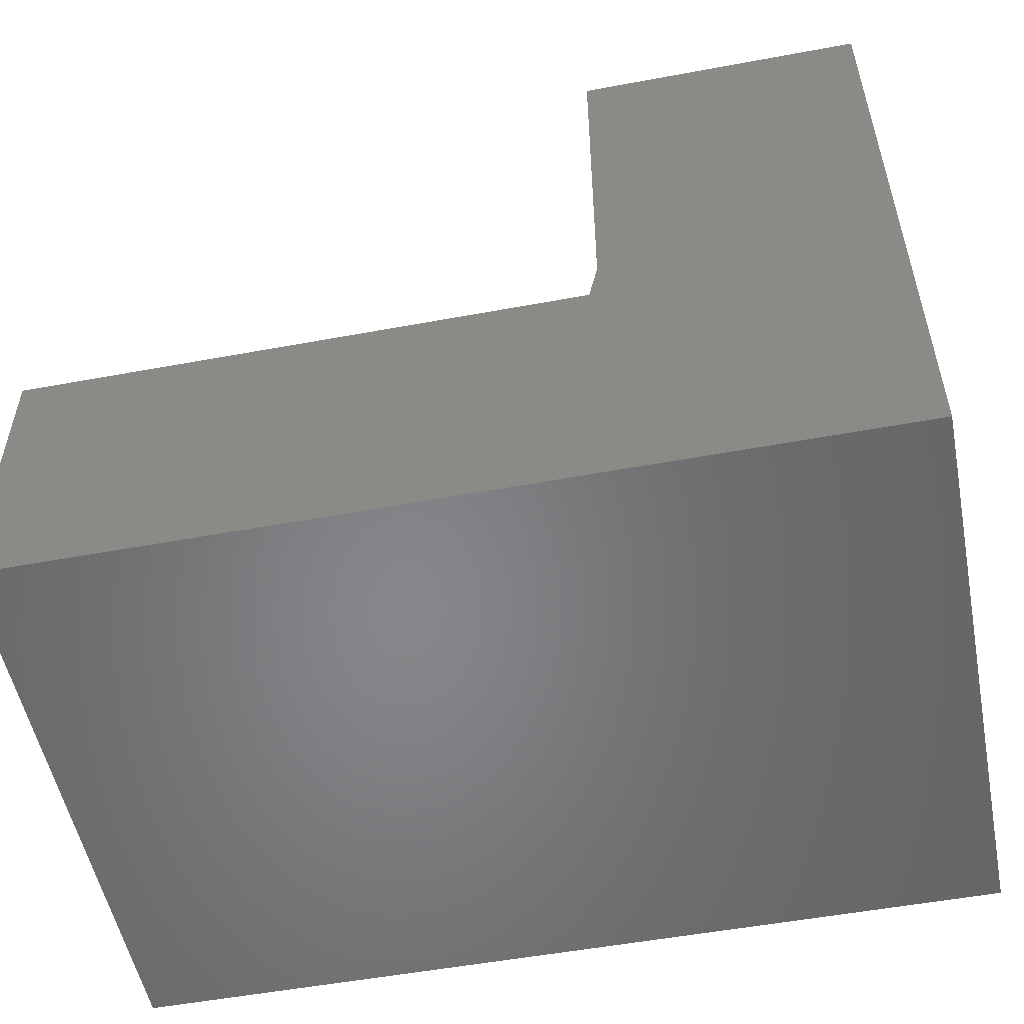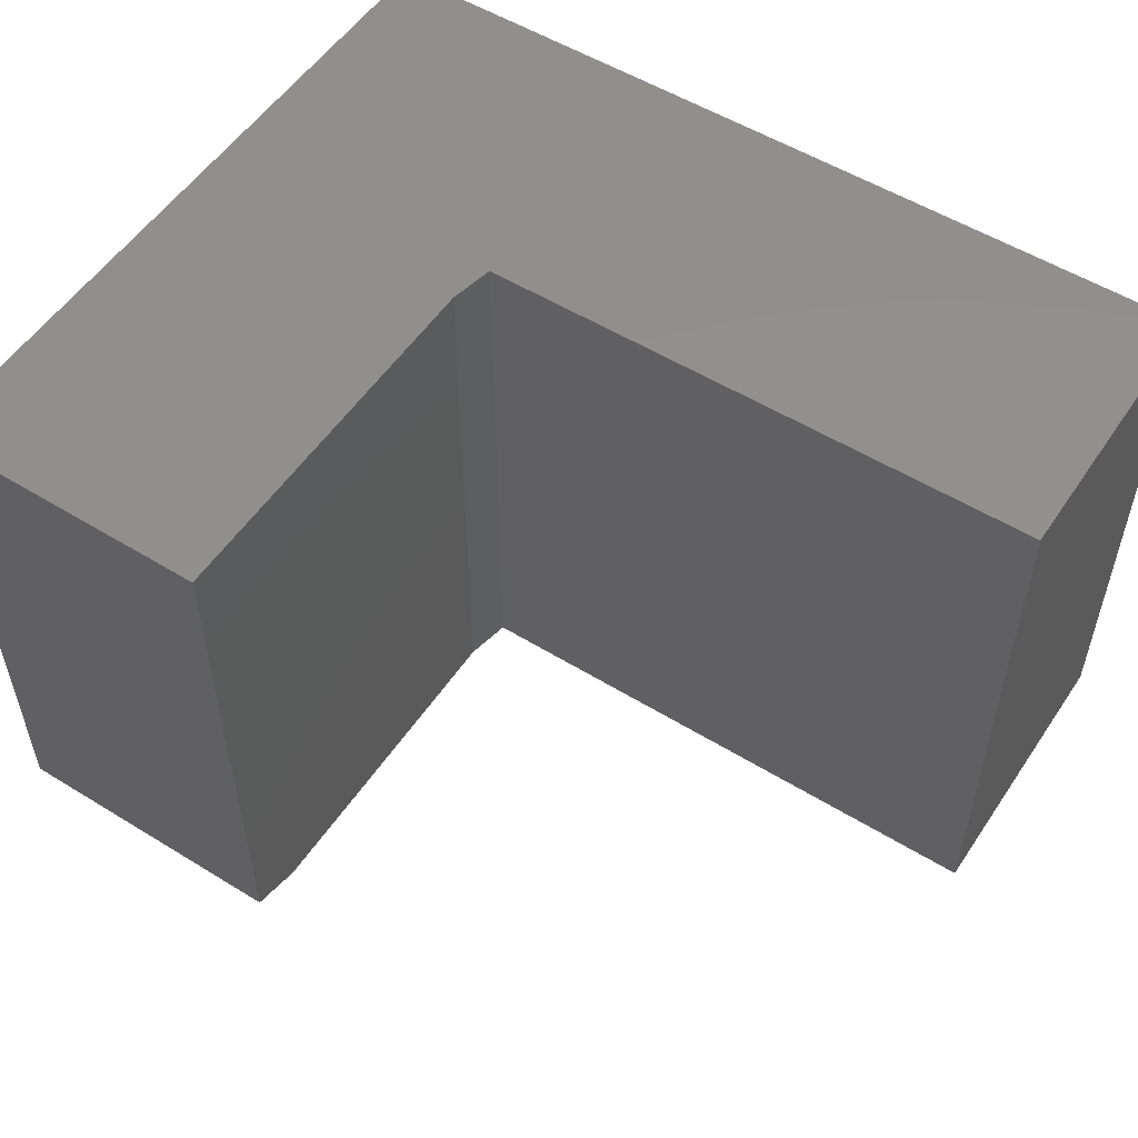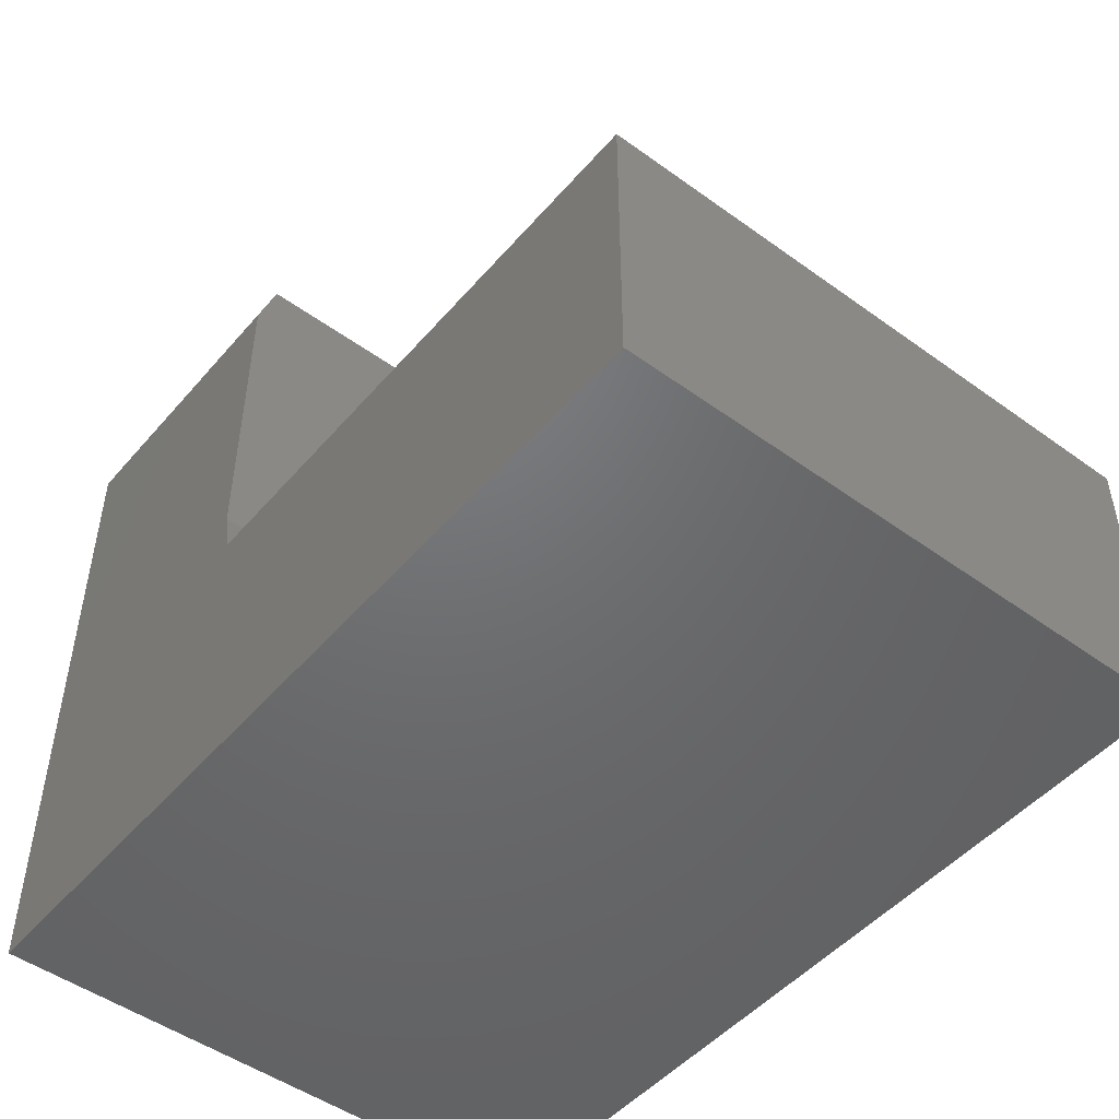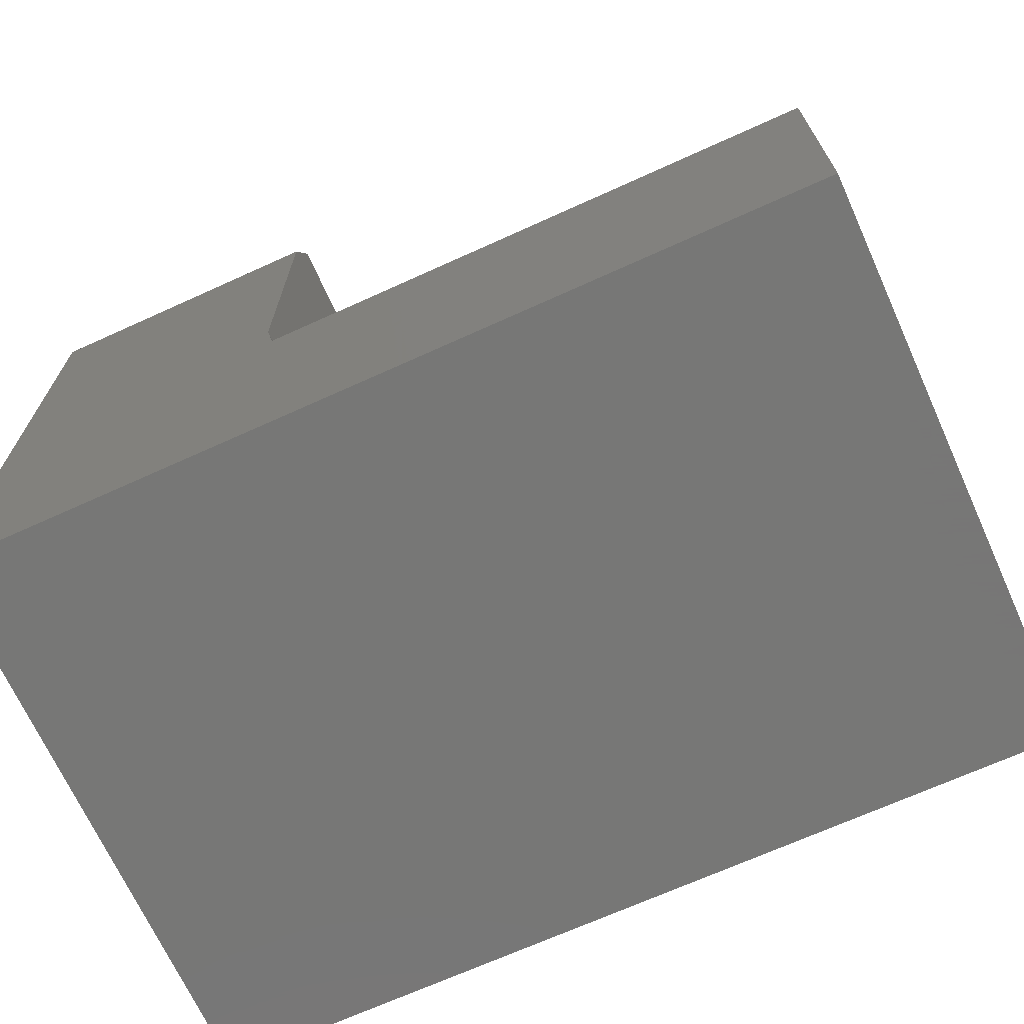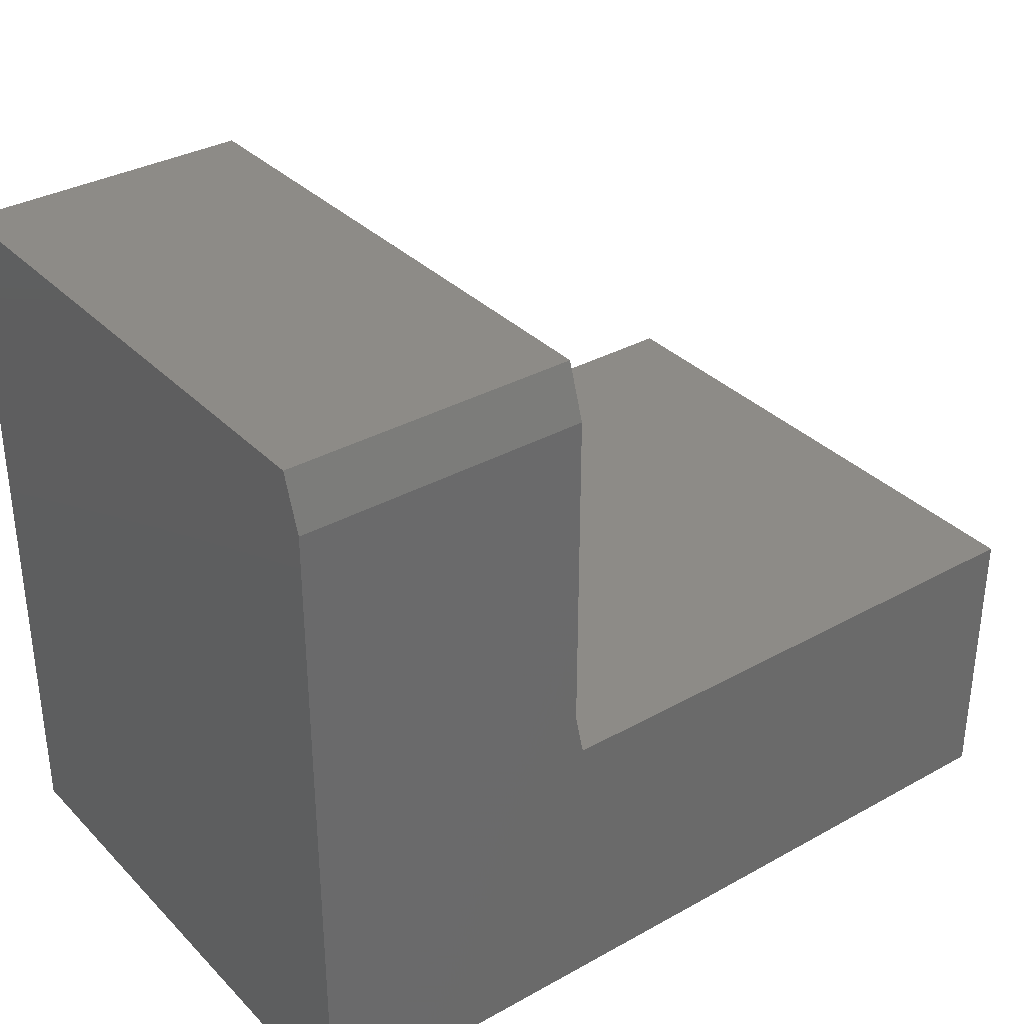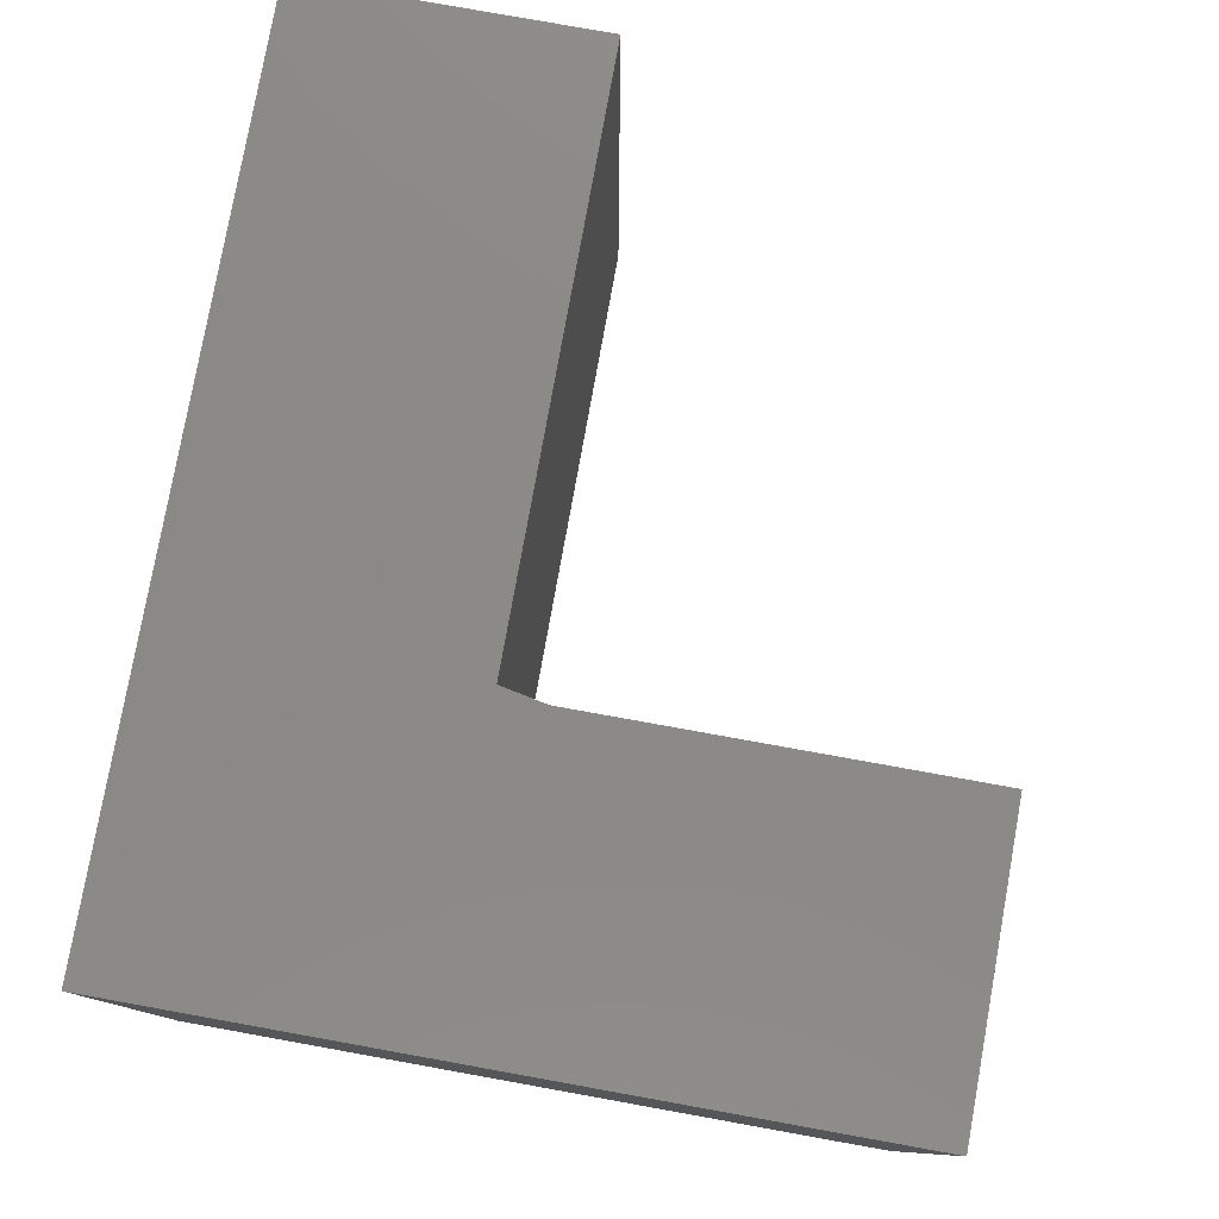
<metadata>
{"format":"stl","ext":"stl","renderer":"f3d","projection":"perspective","resolution":1024,"background":"white","views":[{"elev":-53.4,"azim":-168.8,"up":"+Z"},{"elev":54.0,"azim":33.2,"up":"+Y"},{"elev":-48.9,"azim":51.2,"up":"+Z"},{"elev":-69.3,"azim":24.4,"up":"+Z"},{"elev":33.9,"azim":-37.0,"up":"+Z"},{"elev":78.9,"azim":-79.8,"up":"+Y"}]}
</metadata>
<code>
# stl→obj: 16 verts, 28 faces
v 0.2526 0 0.2917
v 0.2526 0 0.6237
v 0.2526 -0.5 0.2917
v 0.2526 -0.4844 0.6237
v 0.2526 -0.5 0.5768
v 0.75 0 0.2526
v 0.2604 0 0.2526
v 0.75 -0.5 0.2526
v 0.2604 -0.5 0.2526
v 0 0 0
v 3.819e-17 0 0.6237
v 0.75 0 -4.592e-17
v 0 -0.5 0
v 0.75 -0.5 -4.592e-17
v 3.532e-17 -0.5 0.5768
v 5.551e-17 -0.4844 0.6237
f 1 2 3
f 3 2 4
f 3 4 5
f 6 7 8
f 8 7 9
f 7 10 1
f 1 10 11
f 1 11 2
f 10 7 12
f 12 7 6
f 13 14 8
f 13 8 9
f 13 9 3
f 13 3 5
f 13 5 15
f 7 1 9
f 9 1 3
f 10 13 11
f 11 13 15
f 11 15 16
f 2 11 4
f 4 11 16
f 15 5 16
f 16 5 4
f 12 6 14
f 14 6 8
f 13 10 14
f 14 10 12

</code>
